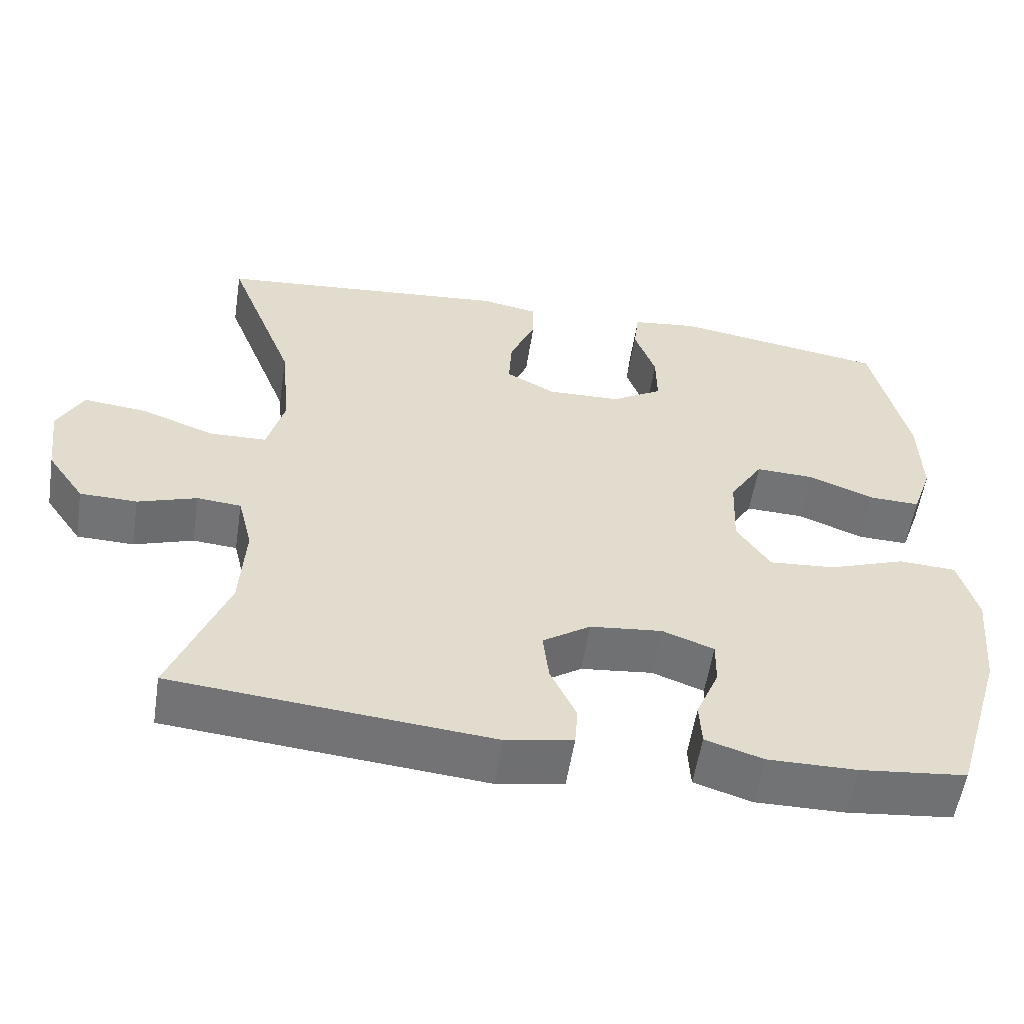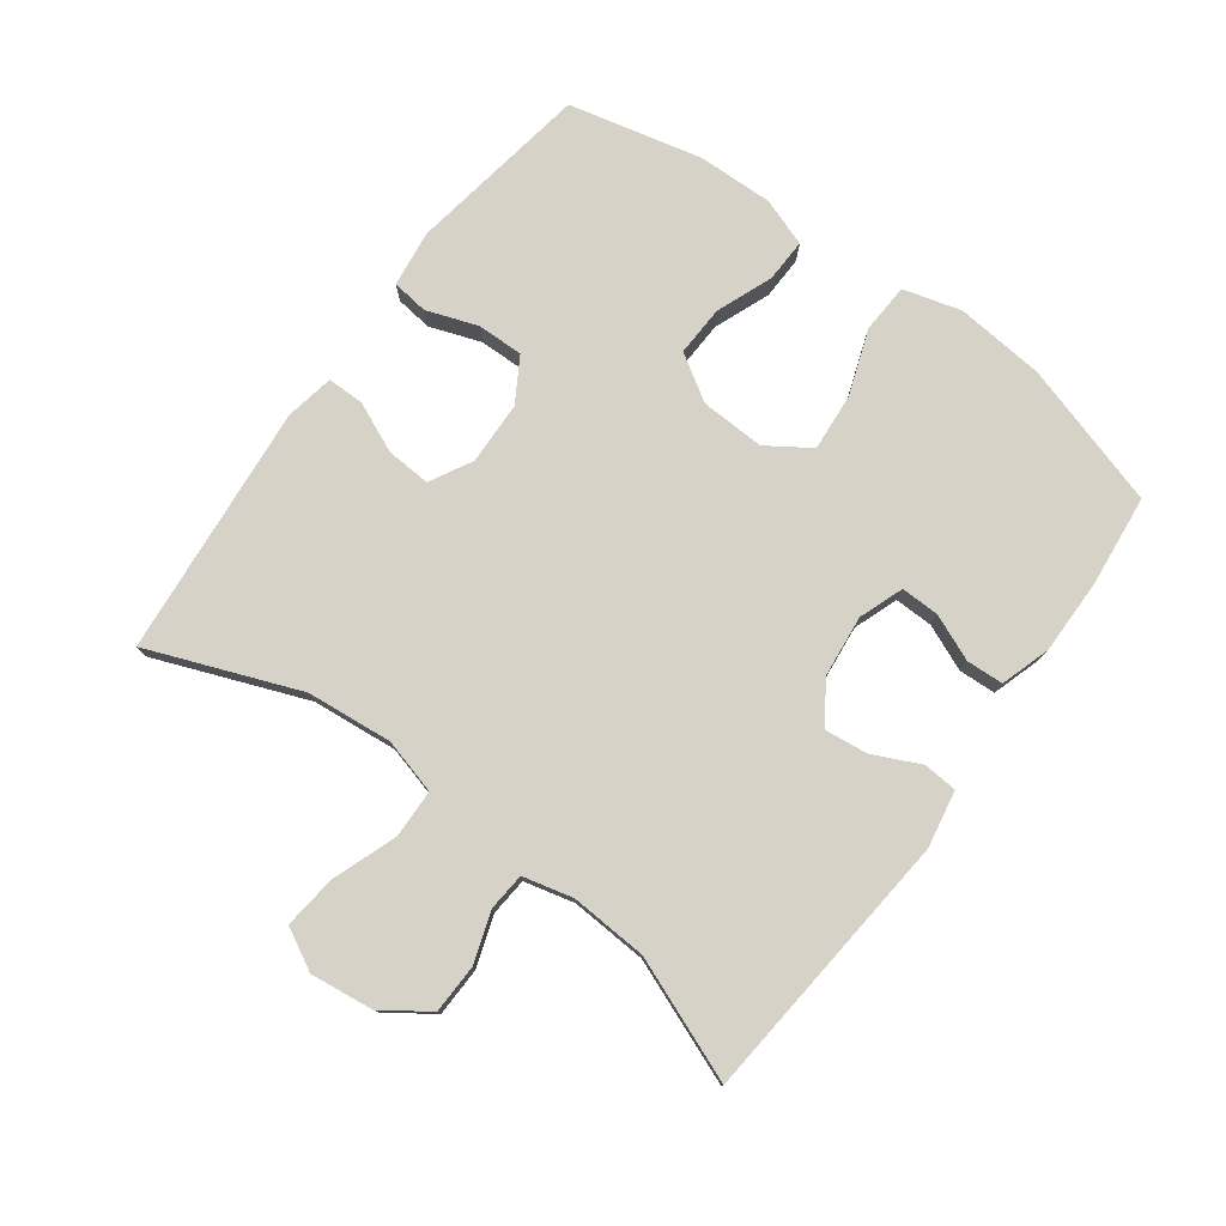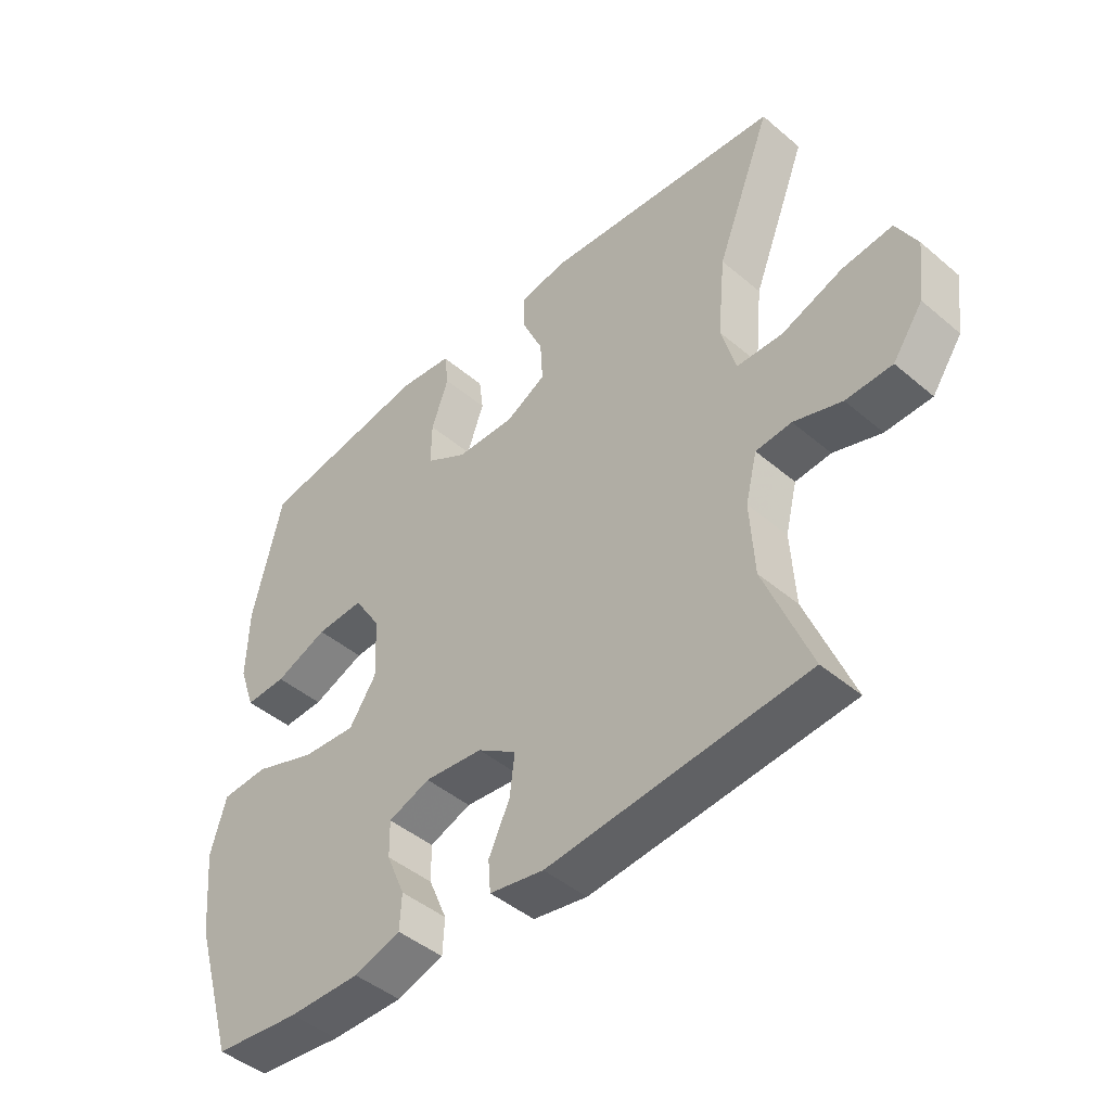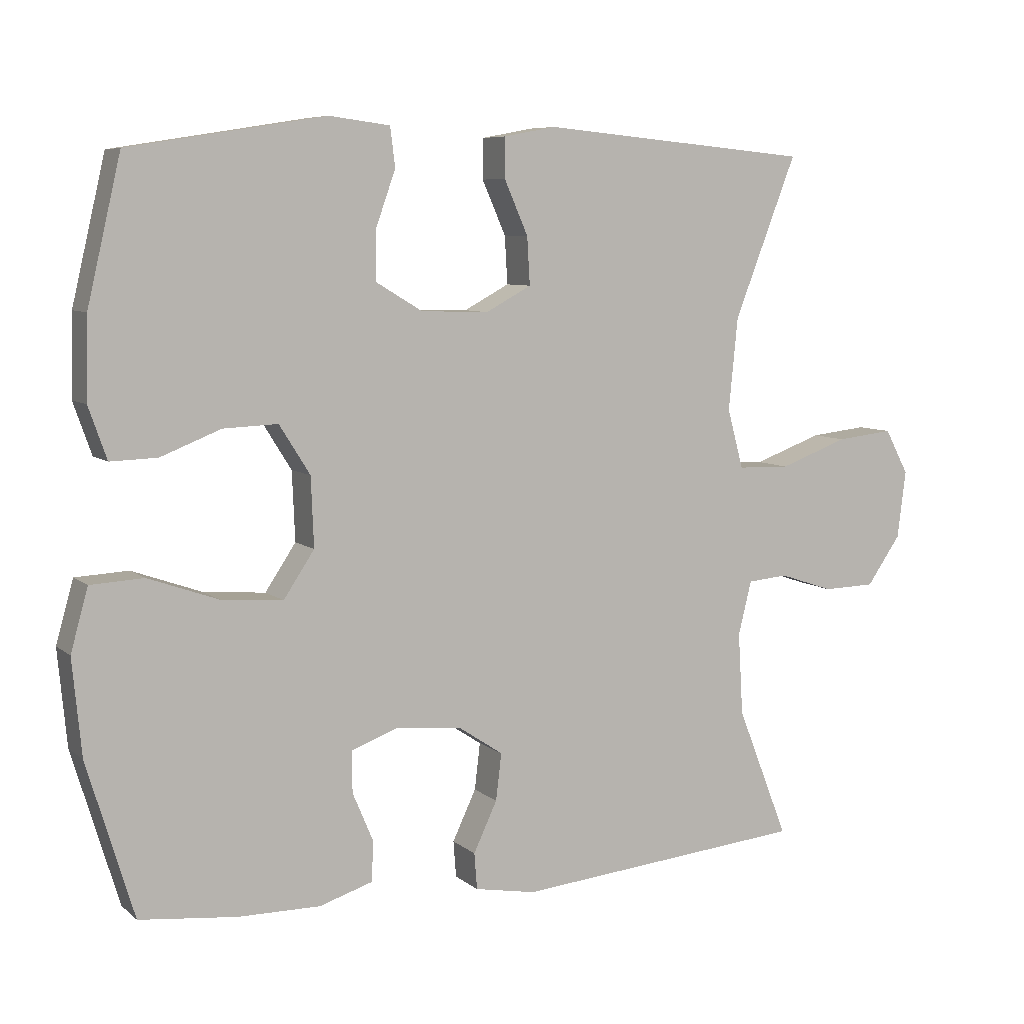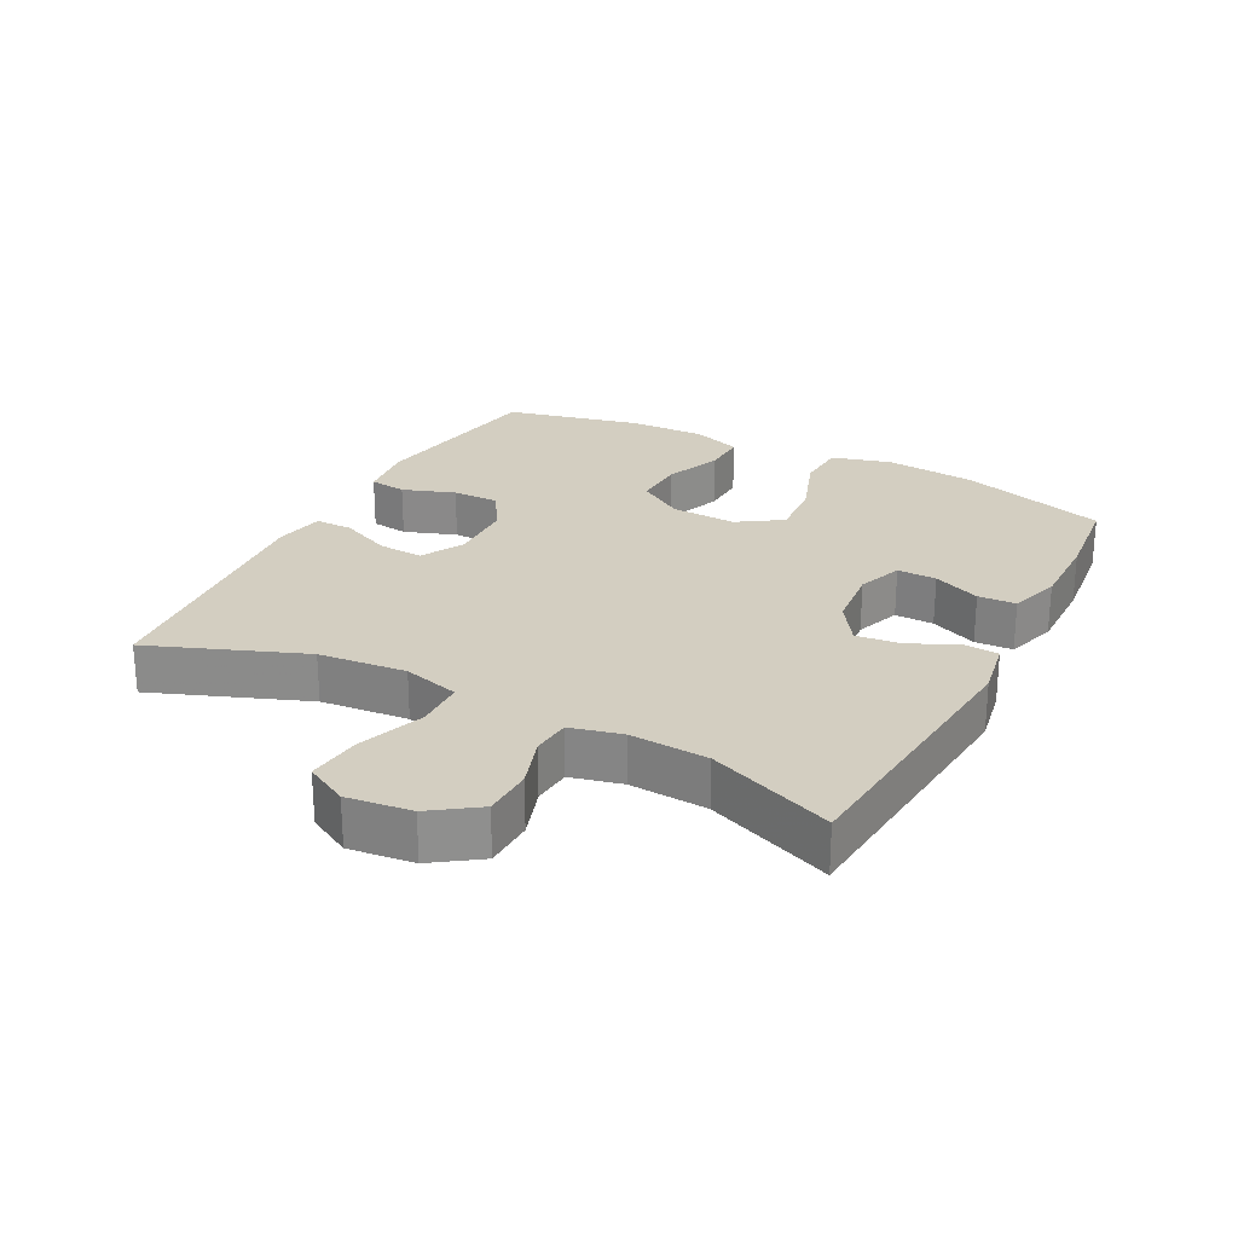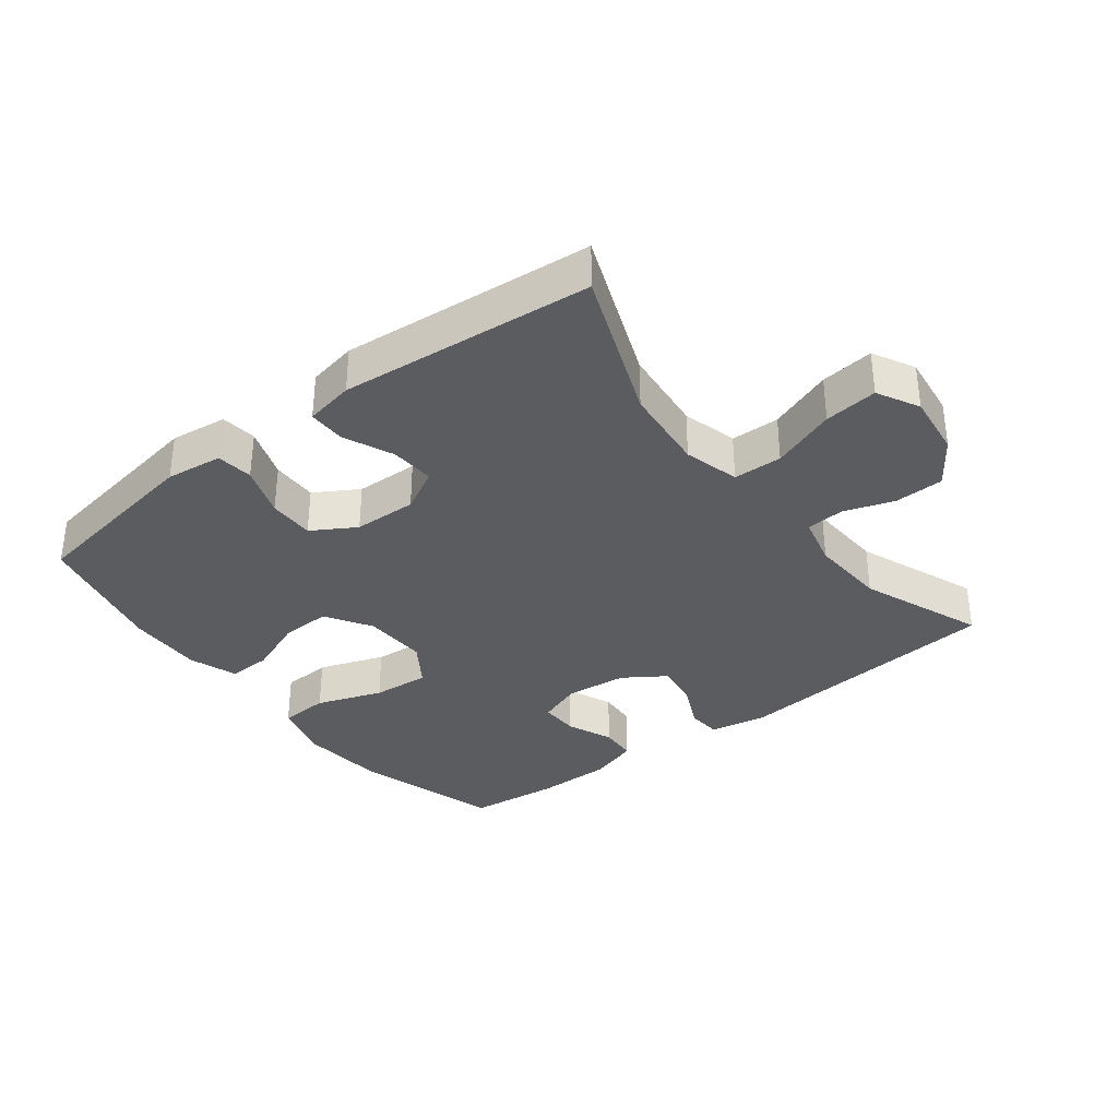
<metadata>
{"format":"obj","ext":"obj","renderer":"f3d","projection":"perspective","resolution":1024,"background":"white","views":[{"elev":-55.8,"azim":171.2,"up":"+Z"},{"elev":77.6,"azim":126.4,"up":"+Y"},{"elev":-45.3,"azim":45.7,"up":"+Z"},{"elev":7.3,"azim":-26.2,"up":"+Z"},{"elev":25.3,"azim":117.7,"up":"+Y"},{"elev":-34.7,"azim":37.6,"up":"+Y"}]}
</metadata>
<code>
v 0.5 0.07 -0.5
v 0.081 0.07 -0.539
v -0.007 0.07 -0.523
v -0.011 0.07 -0.471
v 0.023 0.07 -0.399
v 0.031 0.07 -0.332
v -0.032 0.07 -0.29
v -0.127 0.07 -0.28
v -0.195 0.07 -0.305
v -0.194 0.07 -0.364
v -0.164 0.07 -0.435
v -0.167 0.07 -0.492
v -0.243 0.07 -0.516
v -0.36 0.07 -0.515
v -0.5 0.07 -0.5
v -0.567 0.07 -0.278
v -0.58 0.07 -0.141
v -0.555 0.07 -0.052
v -0.479 0.07 -0.048
v -0.378 0.07 -0.084
v -0.29 0.07 -0.091
v -0.246 0.07 -0.025
v -0.25 0.07 0.074
v -0.294 0.07 0.144
v -0.372 0.07 0.141
v -0.458 0.07 0.107
v -0.525 0.07 0.105
v -0.551 0.07 0.179
v -0.548 0.07 0.295
v -0.5 0.07 0.5
v -0.219 0.07 0.545
v -0.132 0.07 0.534
v -0.125 0.07 0.478
v -0.153 0.07 0.399
v -0.154 0.07 0.328
v -0.087 0.07 0.288
v 0.01 0.07 0.285
v 0.075 0.07 0.32
v 0.071 0.07 0.388
v 0.037 0.07 0.465
v 0.037 0.07 0.522
v 0.112 0.07 0.536
v 0.5 0.07 0.5
v 0.41 0.07 0.269
v 0.397 0.07 0.137
v 0.42 0.07 0.052
v 0.495 0.07 0.05
v 0.594 0.07 0.086
v 0.676 0.07 0.095
v 0.71 0.07 0.031
v 0.698 0.07 -0.066
v 0.649 0.07 -0.136
v 0.574 0.07 -0.138
v 0.496 0.07 -0.112
v 0.438 0.07 -0.117
v 0.419 0.07 -0.194
v 0.426 0.07 -0.312
v 0.5 0 -0.5
v 0.081 0 -0.539
v -0.007 0 -0.523
v -0.011 0 -0.471
v 0.023 0 -0.399
v 0.031 0 -0.332
v -0.032 0 -0.29
v -0.127 0 -0.28
v -0.195 0 -0.305
v -0.194 0 -0.364
v -0.164 0 -0.435
v -0.167 0 -0.492
v -0.243 0 -0.516
v -0.36 0 -0.515
v -0.5 0 -0.5
v -0.567 0 -0.278
v -0.58 0 -0.141
v -0.555 0 -0.052
v -0.479 0 -0.048
v -0.378 0 -0.084
v -0.29 0 -0.091
v -0.246 0 -0.025
v -0.25 0 0.074
v -0.294 0 0.144
v -0.372 0 0.141
v -0.458 0 0.107
v -0.525 0 0.105
v -0.551 0 0.179
v -0.548 0 0.295
v -0.5 0 0.5
v -0.219 0 0.545
v -0.132 0 0.534
v -0.125 0 0.478
v -0.153 0 0.399
v -0.154 0 0.328
v -0.087 0 0.288
v 0.01 0 0.285
v 0.075 0 0.32
v 0.071 0 0.388
v 0.037 0 0.465
v 0.037 0 0.522
v 0.112 0 0.536
v 0.5 0 0.5
v 0.41 0 0.269
v 0.397 0 0.137
v 0.42 0 0.052
v 0.495 0 0.05
v 0.594 0 0.086
v 0.676 0 0.095
v 0.71 0 0.031
v 0.698 0 -0.066
v 0.649 0 -0.136
v 0.574 0 -0.138
v 0.496 0 -0.112
v 0.438 0 -0.117
v 0.419 0 -0.194
v 0.426 0 -0.312
f 51 52 53 54
f 51 54 55
f 50 51 55
f 47 48 49 50
f 46 47 50 55
f 45 46 55 56
f 41 42 43 44
f 39 40 41 44
f 38 39 44 45
f 37 38 45 56
f 31 32 33 34
f 31 34 35
f 30 31 35
f 29 30 35 36
f 25 26 27 28
f 24 25 28 29
f 17 18 19 20
f 17 20 21
f 16 17 21
f 15 16 21
f 14 15 21 22
f 10 11 12 13
f 9 10 13 14
f 2 3 4 5
f 57 1 2 5
f 57 5 6
f 56 57 6 7
f 37 56 7 8
f 24 29 36 37
f 23 24 37
f 22 23 37 8
f 9 14 22
f 8 9 22
f 111 110 109 108
f 112 111 108
f 112 108 107
f 107 106 105 104
f 112 107 104 103
f 113 112 103 102
f 101 100 99 98
f 101 98 97 96
f 102 101 96 95
f 113 102 95 94
f 91 90 89 88
f 92 91 88
f 92 88 87
f 93 92 87 86
f 85 84 83 82
f 86 85 82 81
f 77 76 75 74
f 78 77 74
f 78 74 73
f 78 73 72
f 79 78 72 71
f 70 69 68 67
f 71 70 67 66
f 62 61 60 59
f 62 59 58 114
f 63 62 114
f 64 63 114 113
f 65 64 113 94
f 94 93 86 81
f 94 81 80
f 65 94 80 79
f 79 71 66
f 79 66 65
f 1 58 59 2
f 2 59 60 3
f 3 60 61 4
f 4 61 62 5
f 5 62 63 6
f 6 63 64 7
f 7 64 65 8
f 8 65 66 9
f 9 66 67 10
f 10 67 68 11
f 11 68 69 12
f 12 69 70 13
f 13 70 71 14
f 14 71 72 15
f 15 72 73 16
f 16 73 74 17
f 17 74 75 18
f 18 75 76 19
f 19 76 77 20
f 20 77 78 21
f 21 78 79 22
f 22 79 80 23
f 23 80 81 24
f 24 81 82 25
f 25 82 83 26
f 26 83 84 27
f 27 84 85 28
f 28 85 86 29
f 29 86 87 30
f 30 87 88 31
f 31 88 89 32
f 32 89 90 33
f 33 90 91 34
f 34 91 92 35
f 35 92 93 36
f 36 93 94 37
f 37 94 95 38
f 38 95 96 39
f 39 96 97 40
f 40 97 98 41
f 41 98 99 42
f 42 99 100 43
f 43 100 101 44
f 44 101 102 45
f 45 102 103 46
f 46 103 104 47
f 47 104 105 48
f 48 105 106 49
f 49 106 107 50
f 50 107 108 51
f 51 108 109 52
f 52 109 110 53
f 53 110 111 54
f 54 111 112 55
f 55 112 113 56
f 56 113 114 57
f 57 114 58 1

</code>
